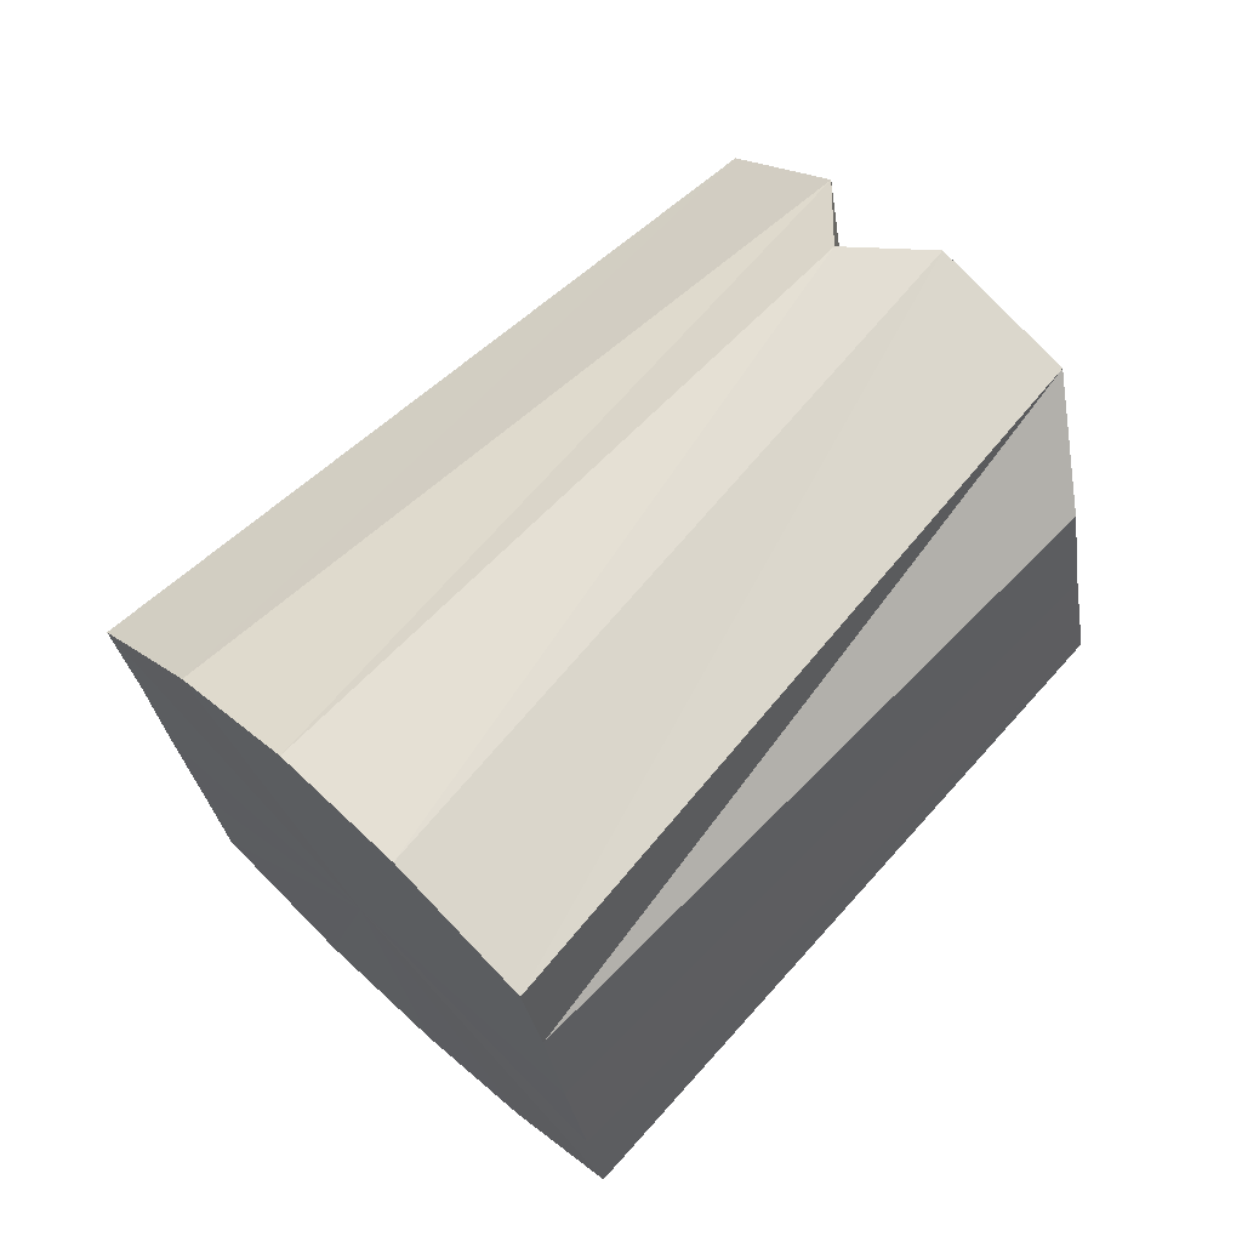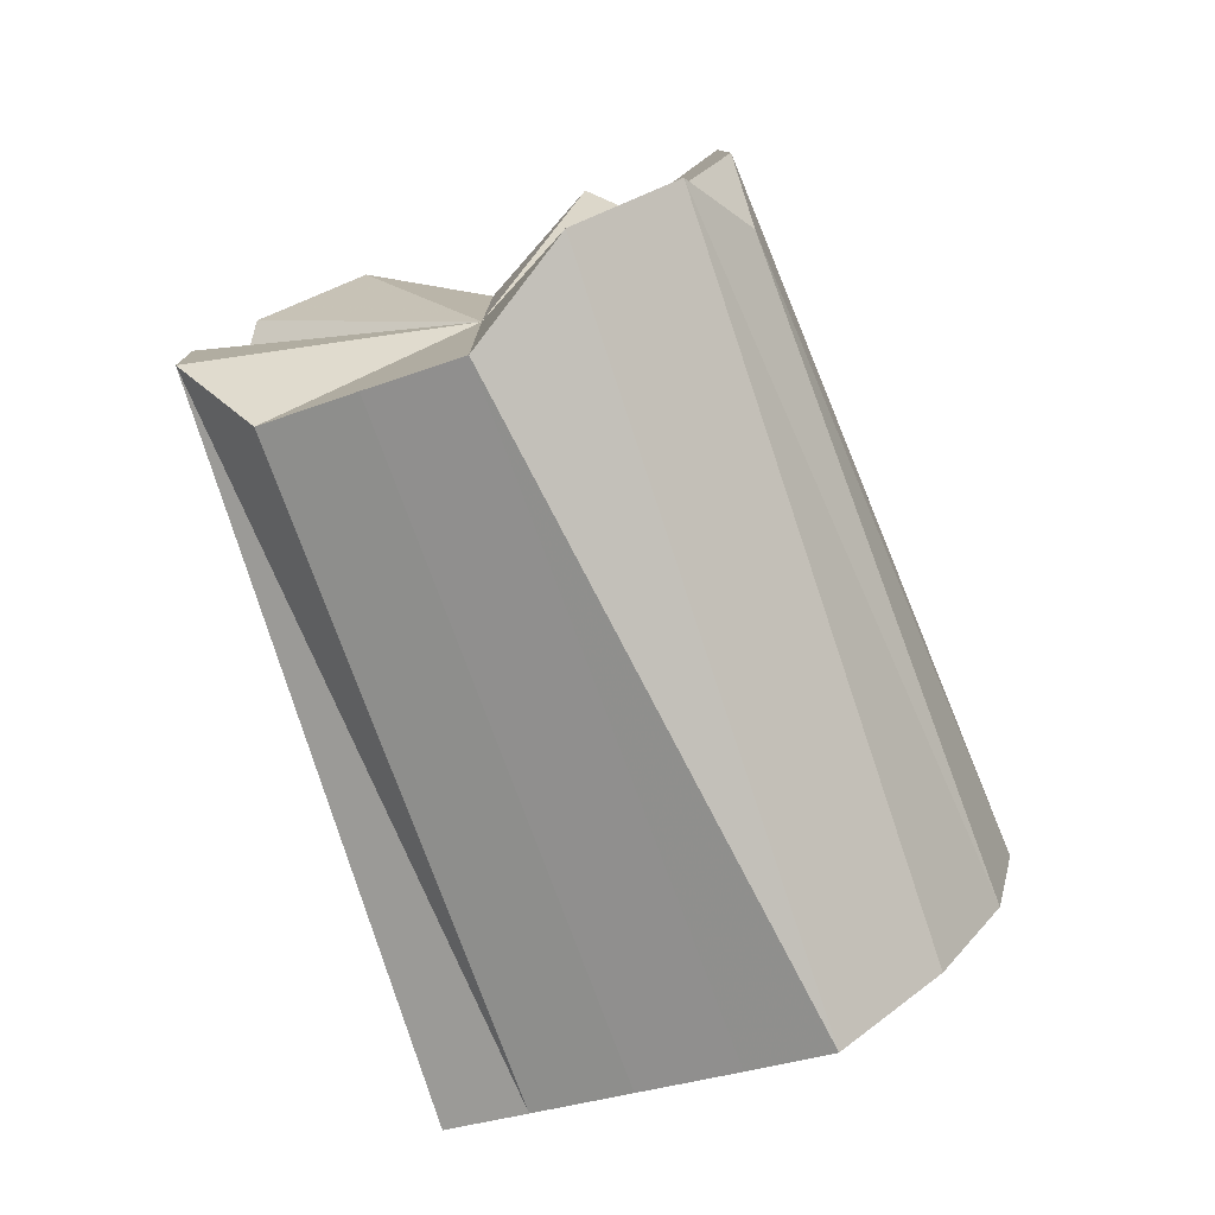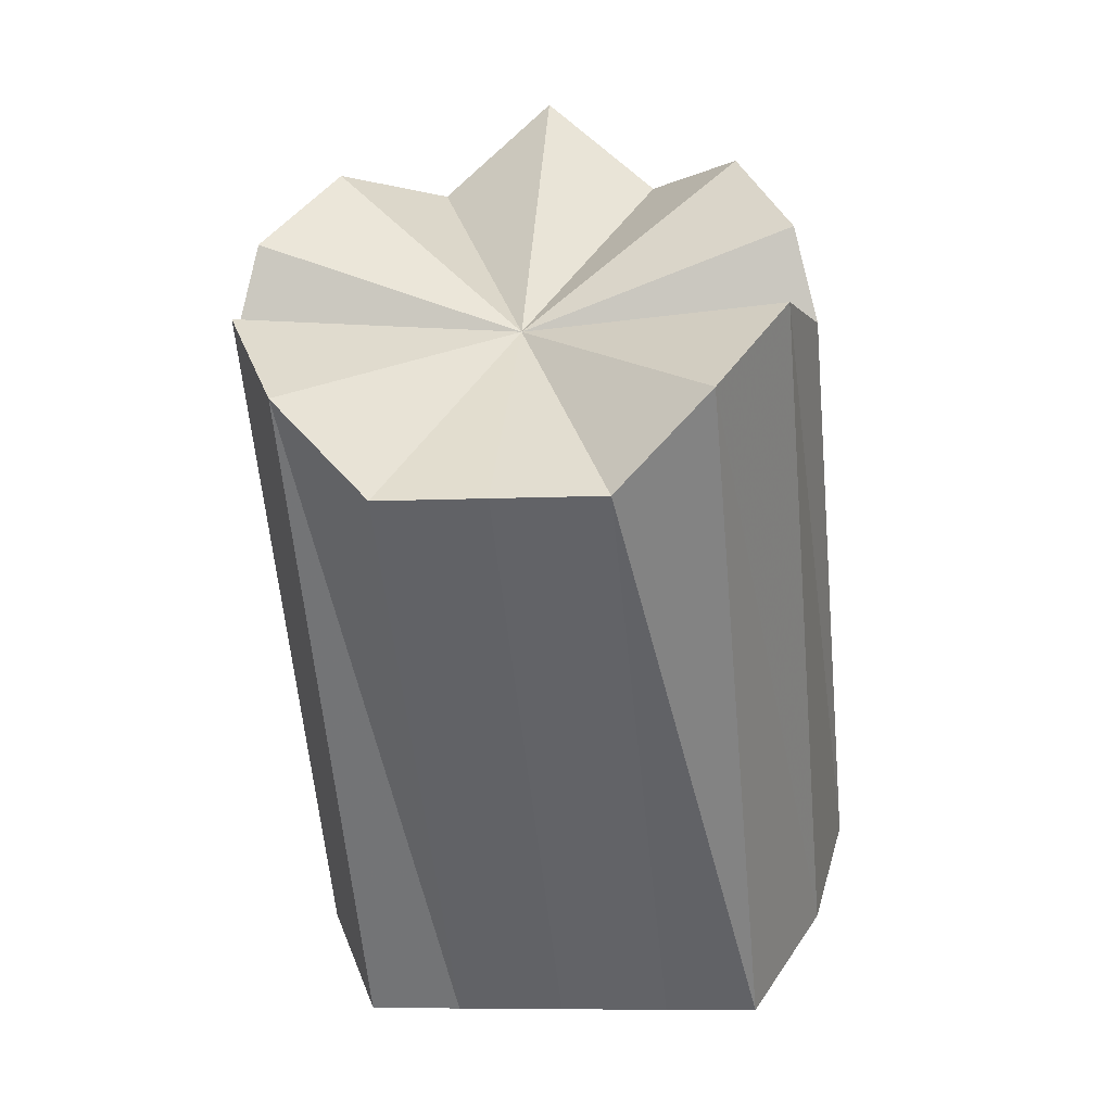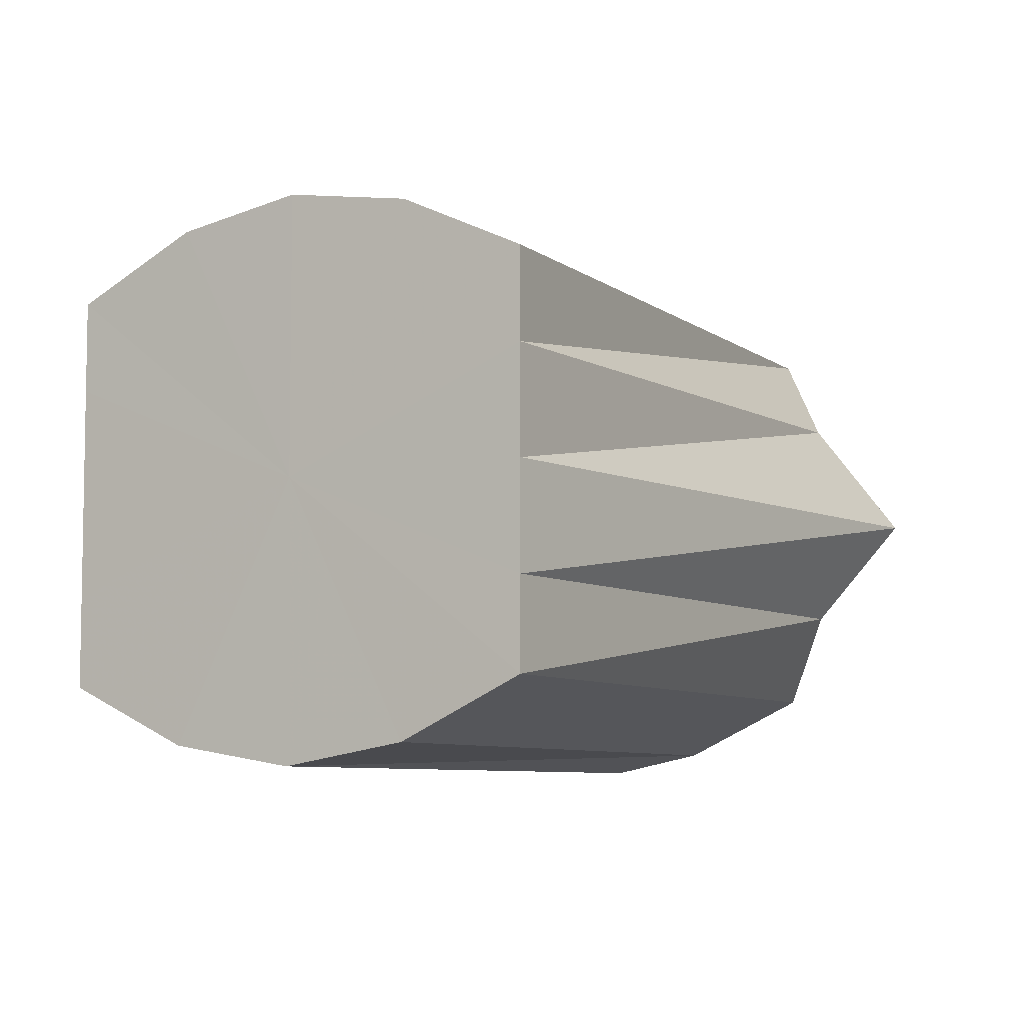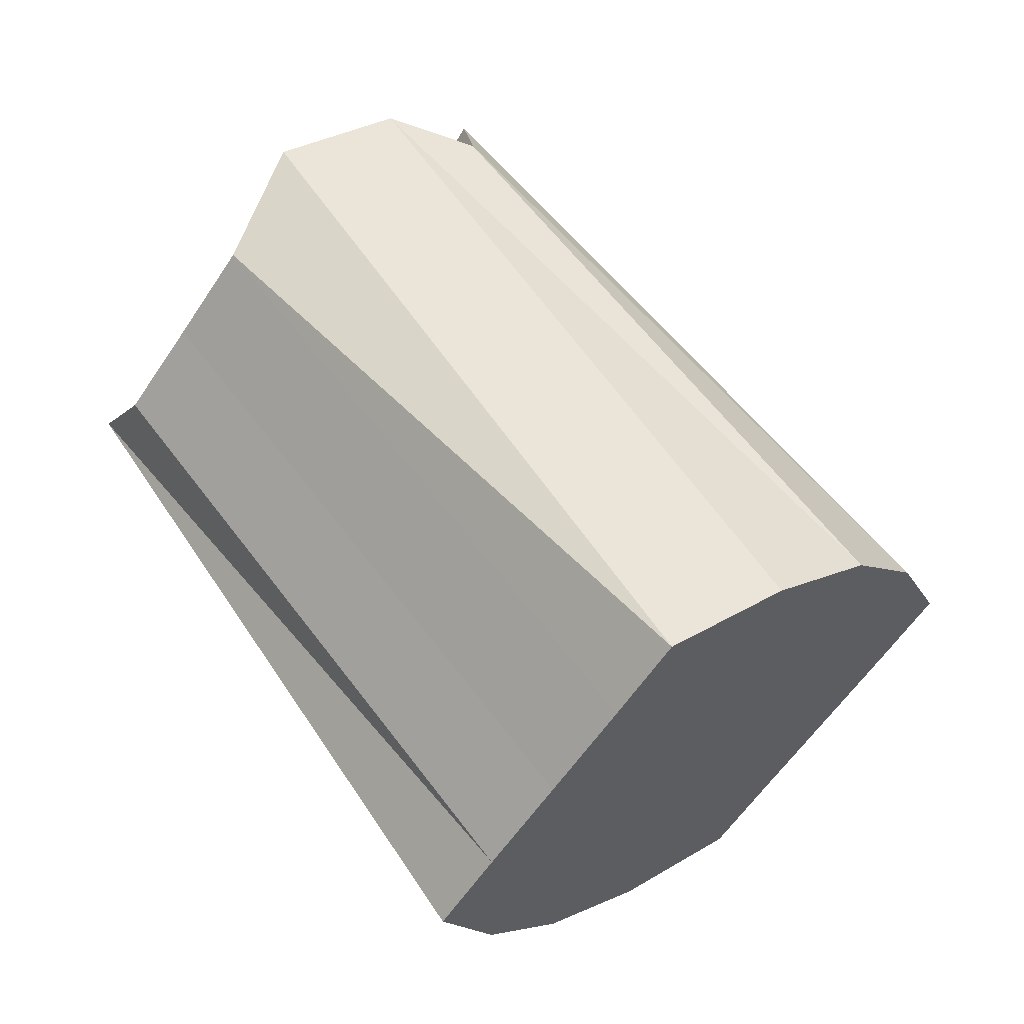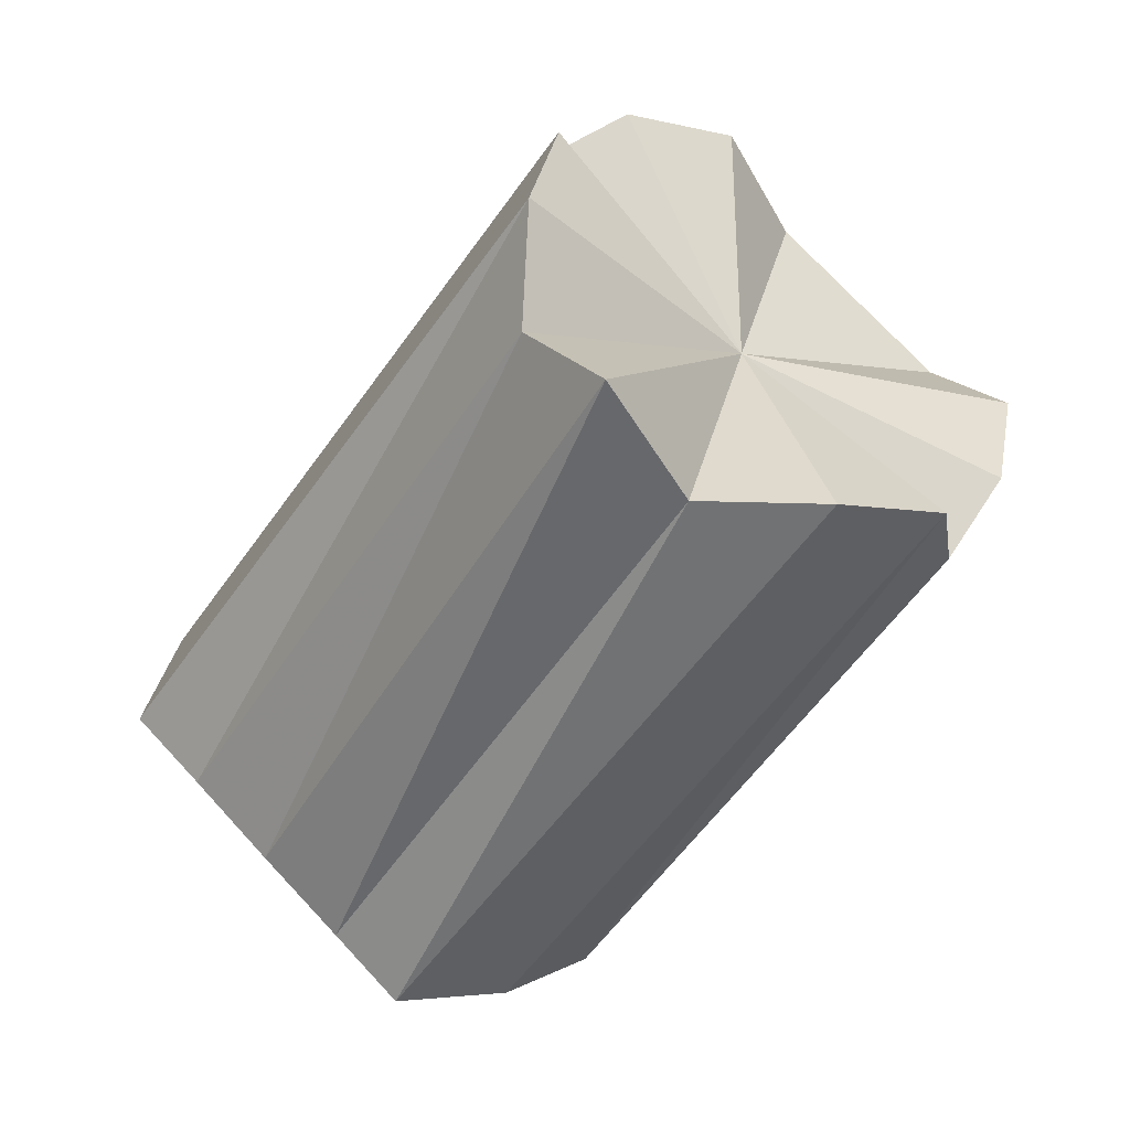
<metadata>
{"format":"obj","ext":"obj","renderer":"f3d","projection":"perspective","resolution":1024,"background":"white","views":[{"elev":-32.1,"azim":-170.9,"up":"+Y"},{"elev":-29.7,"azim":-60.4,"up":"+Y"},{"elev":-6.8,"azim":-82.0,"up":"+Y"},{"elev":-6.8,"azim":76.5,"up":"+Z"},{"elev":-58.2,"azim":-32.8,"up":"+Y"},{"elev":74.3,"azim":137.0,"up":"+Y"}]}
</metadata>
<code>
o 25379
v 2217 1868 15.31
v 2217 1868 15.32
v 2217 1868 15.31
v 2217 1868 15.32
v 2217 1868 15.32
v 2217 1868 15.32
v 2217 1868 15.32
v 2217 1868 15.33
v 2217 1868 15.32
v 2217 1868 15.32
v 2217 1868 15.32
v 2217 1868 15.34
v 2217 1868 15.33
v 2217 1868 15.33
v 2217 1868 15.33
v 2217 1868 15.35
v 2217 1868 15.34
v 2217 1868 15.34
v 2217 1868 15.34
v 2217 1868 15.36
v 2217 1868 15.35
v 2217 1868 15.35
v 2217 1868 15.35
v 2217 1868 15.37
v 2217 1868 15.36
v 2217 1868 15.36
v 2217 1868 15.36
v 2217 1868 15.37
v 2217 1868 15.37
v 2217 1868 15.37
v 2217 1868 15.37
v 2217 1868 15.37
v 2217 1868 15.31
v 2217 1868 15.32
v 2217 1868 15.32
v 2217 1868 15.32
v 2217 1868 15.32
v 2217 1868 15.32
v 2217 1868 15.31
v 2217 1868 15.32
v 2217 1868 15.32
v 2217 1868 15.33
v 2217 1868 15.33
v 2217 1868 15.33
v 2217 1868 15.32
v 2217 1868 15.34
v 2217 1868 15.33
v 2217 1868 15.34
v 2217 1868 15.34
v 2217 1868 15.35
v 2217 1868 15.34
v 2217 1868 15.36
v 2217 1868 15.35
v 2217 1868 15.35
v 2217 1868 15.35
v 2217 1868 15.37
v 2217 1868 15.36
v 2217 1868 15.37
v 2217 1868 15.37
v 2217 1868 15.36
v 2217 1868 15.36
v 2217 1868 15.37
v 2217 1868 15.37
v 2217 1868 15.37
v 2217 1868 15.34
v 2217 1868 15.32
v 2217 1868 15.31
v 2217 1868 15.32
v 2217 1868 15.32
v 2217 1868 15.33
v 2217 1868 15.32
v 2217 1868 15.34
v 2217 1868 15.33
v 2217 1868 15.35
v 2217 1868 15.34
v 2217 1868 15.36
v 2217 1868 15.35
v 2217 1868 15.37
v 2217 1868 15.36
v 2217 1868 15.37
v 2217 1868 15.37
v 2217 1868 15.34
v 2217 1868 15.31
v 2217 1868 15.32
v 2217 1868 15.37
v 2217 1868 15.37
v 2217 1868 15.34
v 2217 1868 15.32
v 2217 1868 15.36
v 2217 1868 15.33
v 2217 1868 15.35
v 2217 1868 15.34
v 2217 1868 15.34
v 2217 1868 15.35
v 2217 1868 15.33
v 2217 1868 15.36
v 2217 1868 15.32
v 2217 1868 15.37
v 2217 1868 15.32
v 2217 1868 15.34
v 2217 1868 15.37
v 2217 1868 15.31
f 1 2 3
f 2 4 5
f 6 1 7
f 4 8 9
f 10 6 11
f 8 12 13
f 14 10 15
f 12 16 17
f 18 14 19
f 16 20 21
f 22 18 23
f 20 24 25
f 26 22 27
f 24 28 29
f 30 26 31
f 28 30 32
f 33 34 35
f 35 36 37
f 38 39 33
f 40 41 38
f 37 42 43
f 44 45 40
f 46 47 44
f 43 48 49
f 50 51 46
f 52 53 50
f 49 54 55
f 56 57 52
f 58 59 56
f 55 60 61
f 62 63 58
f 61 64 62
f 65 66 67
f 65 68 66
f 65 67 69
f 65 70 68
f 65 69 71
f 65 72 70
f 65 71 73
f 65 74 72
f 65 73 75
f 65 76 74
f 65 75 77
f 65 78 76
f 65 77 79
f 65 80 78
f 65 79 81
f 65 81 80
f 82 83 84
f 82 85 86
f 87 84 88
f 87 86 89
f 87 88 90
f 87 89 91
f 87 90 92
f 87 91 93
f 87 92 94
f 87 93 95
f 87 94 96
f 87 95 97
f 87 96 98
f 87 97 99
f 100 98 101
f 100 99 102

</code>
